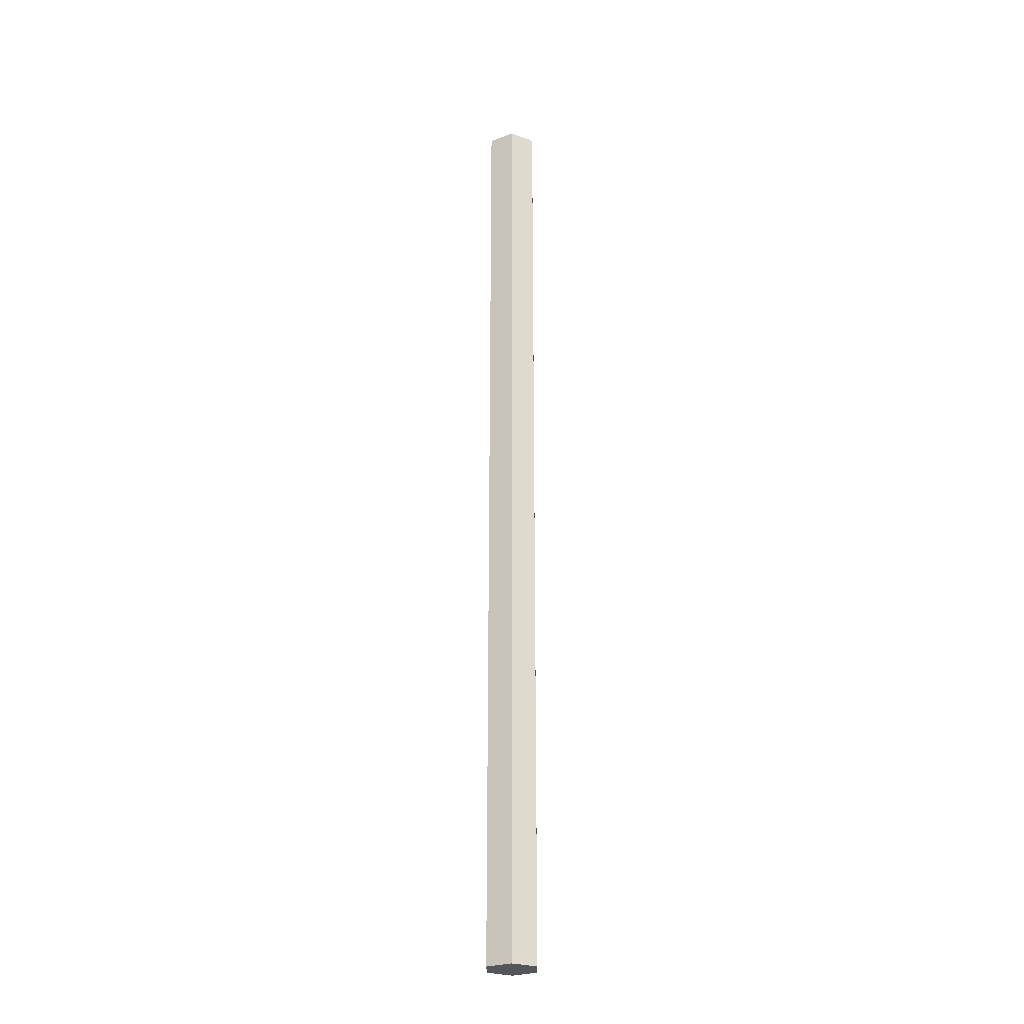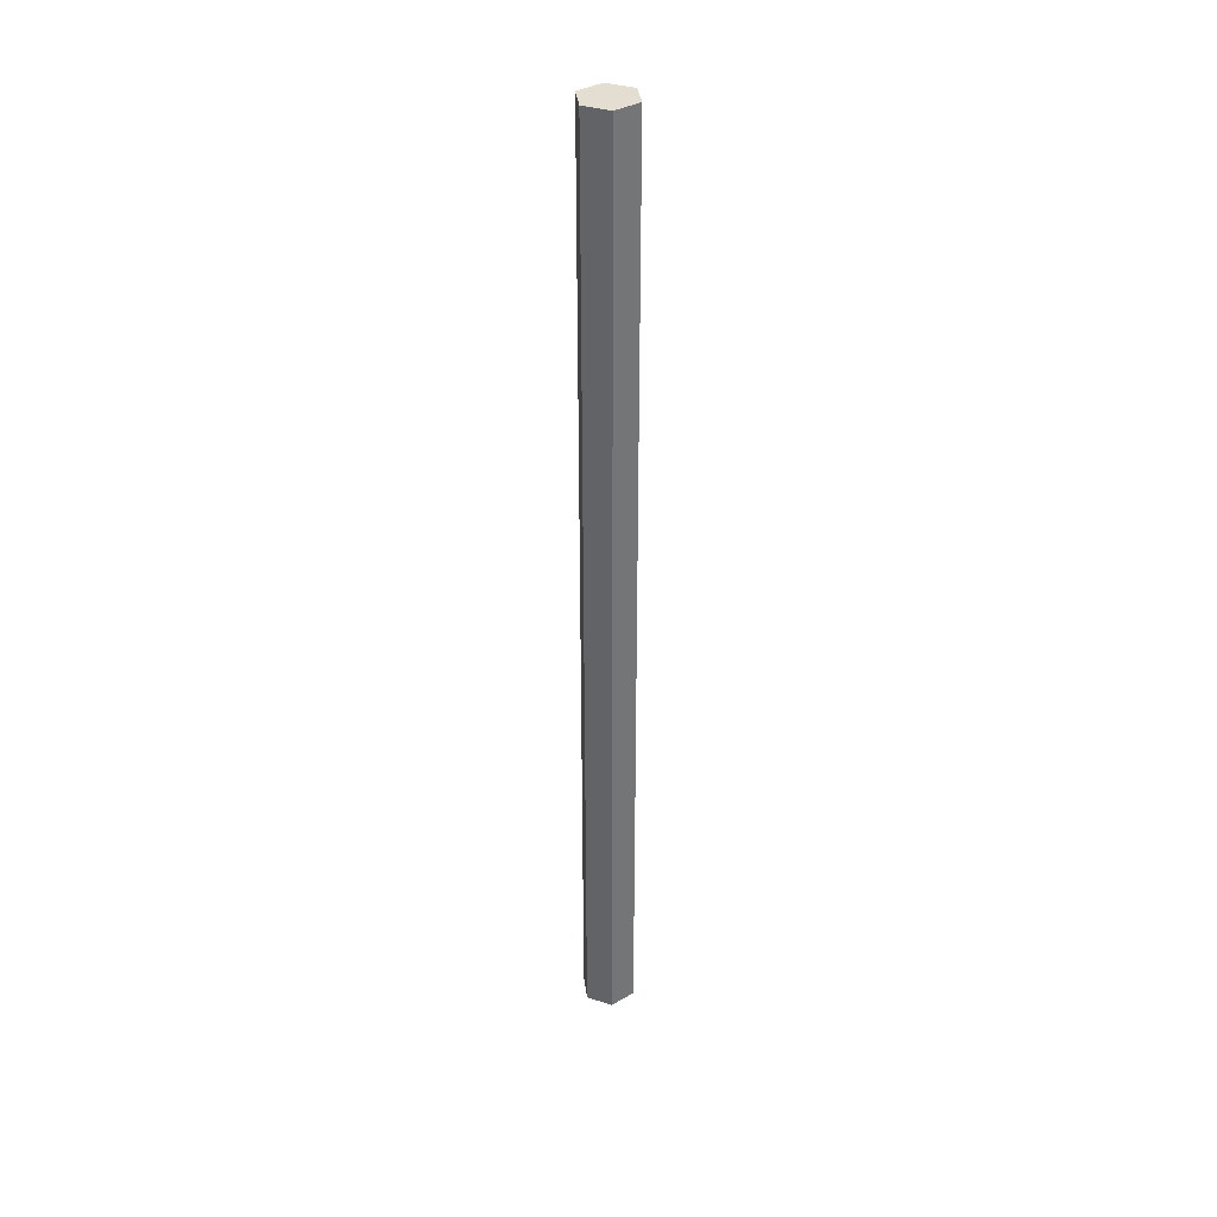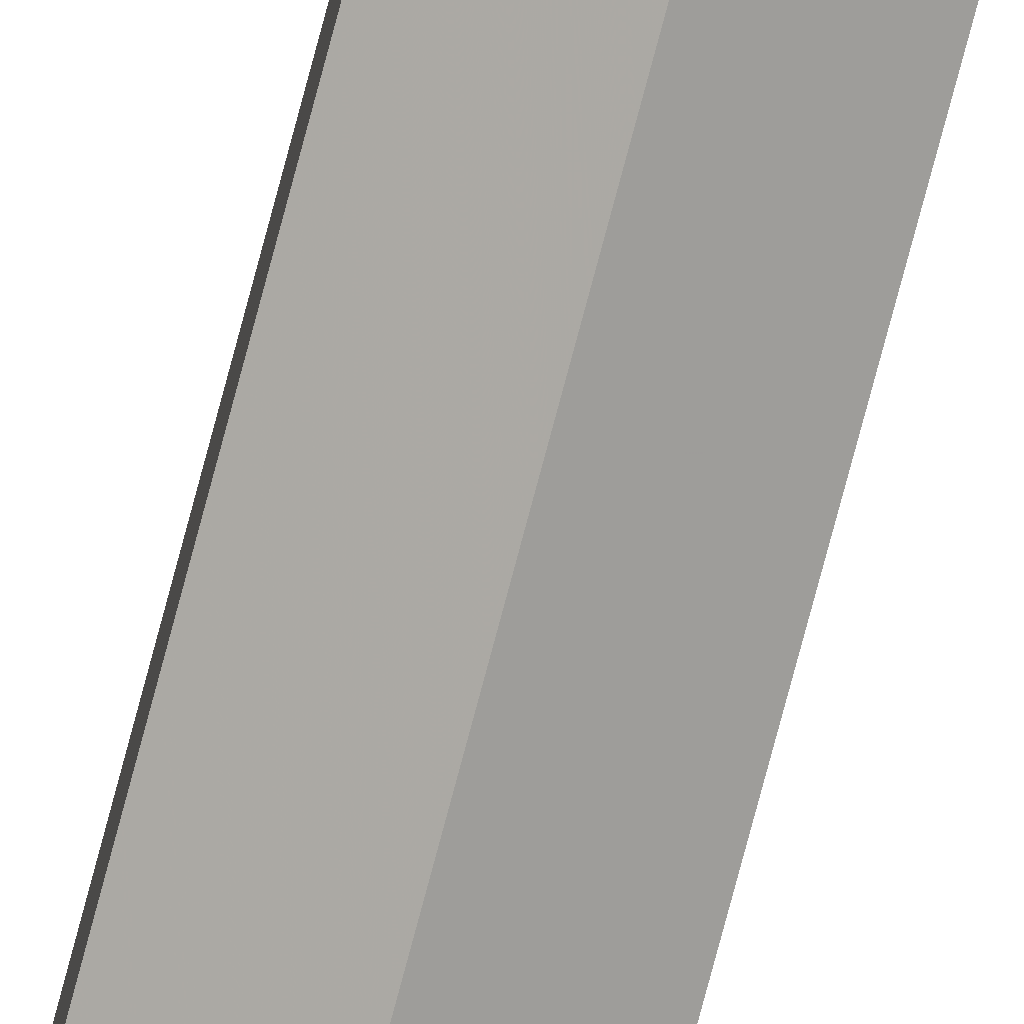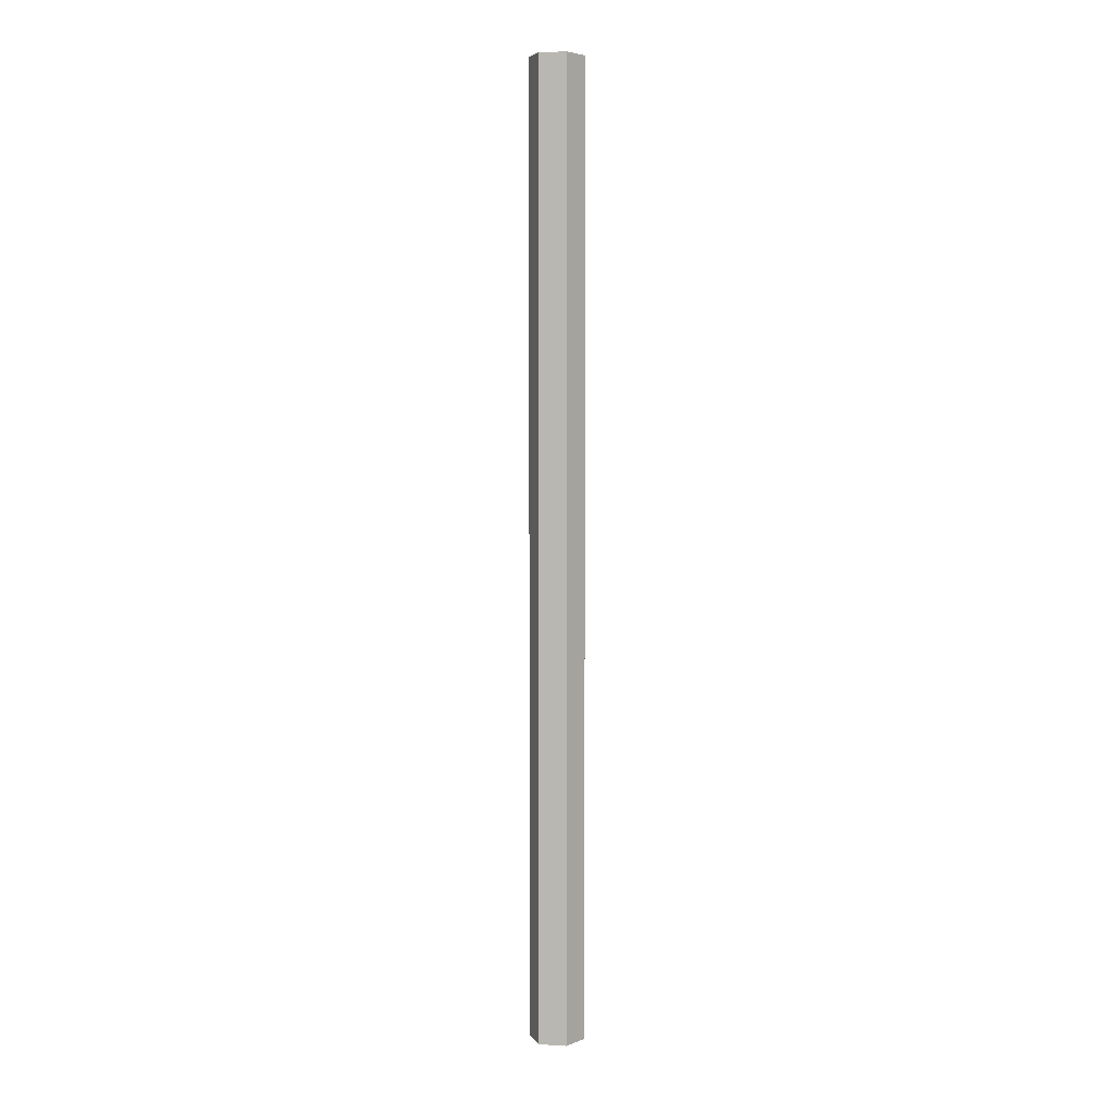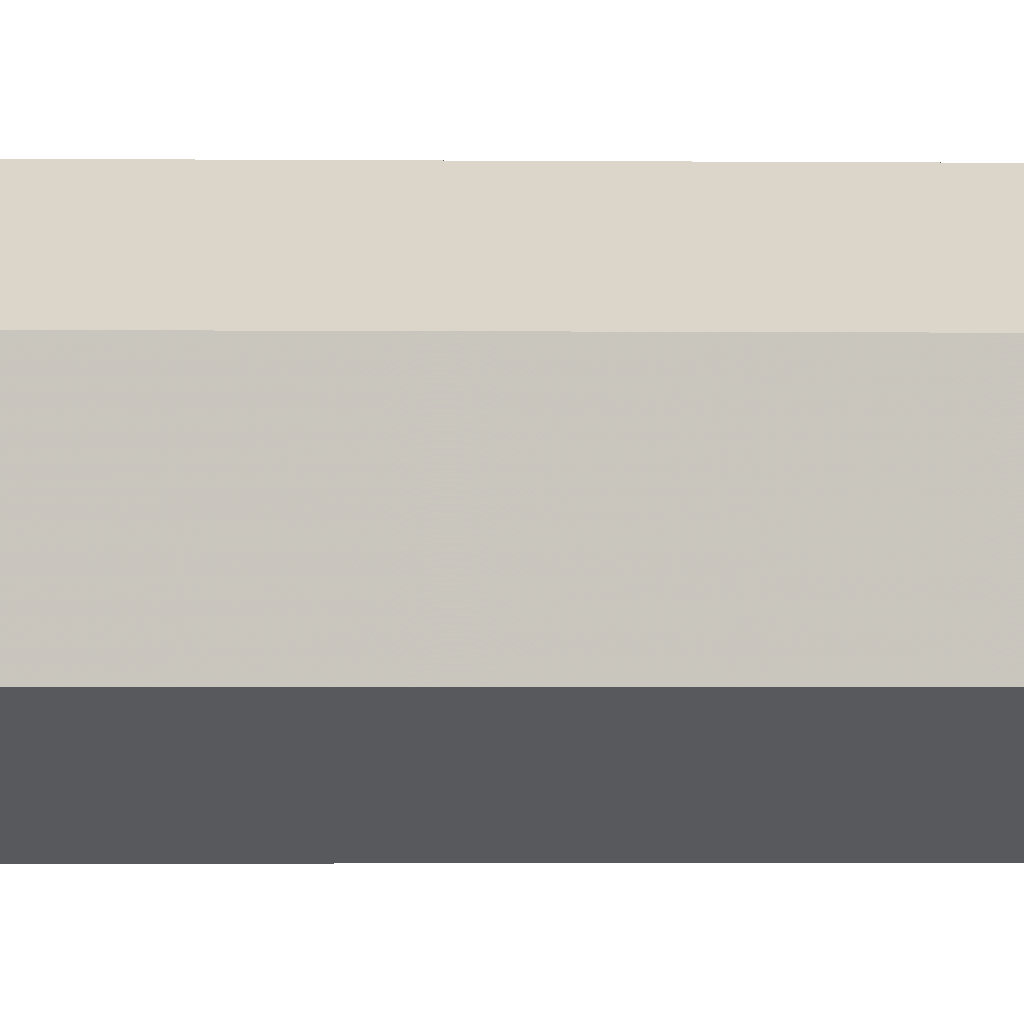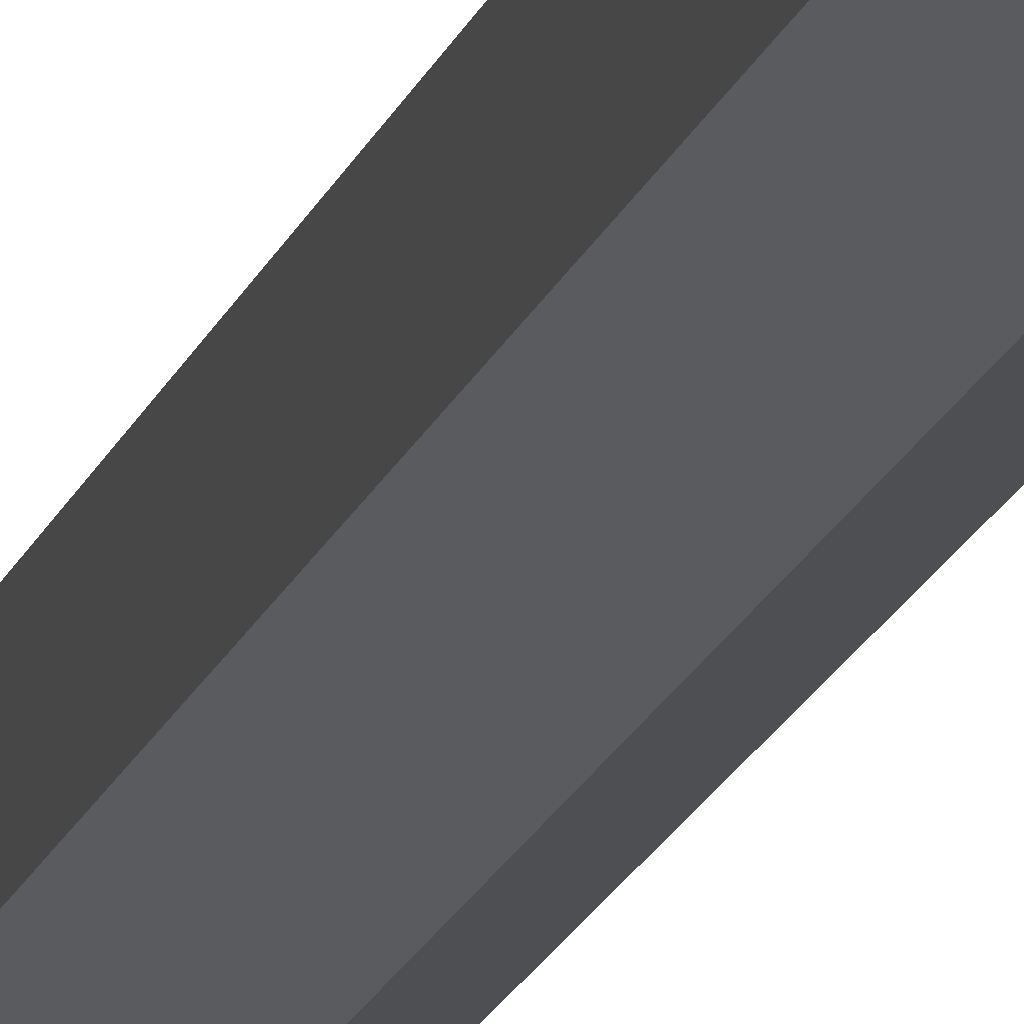
<metadata>
{"format":"obj","ext":"obj","renderer":"f3d","projection":"perspective","resolution":1024,"background":"white","views":[{"elev":-26.3,"azim":-59.1,"up":"+Y"},{"elev":36.1,"azim":112.8,"up":"+Y"},{"elev":-79.6,"azim":165.0,"up":"+Z"},{"elev":4.6,"azim":-79.8,"up":"+Y"},{"elev":-0.5,"azim":-99.7,"up":"+Z"},{"elev":-12.9,"azim":168.4,"up":"+Z"}]}
</metadata>
<code>
v 0 0.3867 -0.2439
v 0 4.453 -0.2439
v 0.1011 0.3867 -0.1856
v 0.1011 4.453 -0.1856
v 0.1011 0.3867 -0.06887
v 0.1011 4.453 -0.06887
v -0 0.3867 -0.01052
v -0 4.453 -0.01052
v -0.1011 0.3867 -0.06887
v -0.1011 4.453 -0.06887
v -0.1011 0.3867 -0.1856
v -0.1011 4.453 -0.1856
f 2 3 1
f 4 5 3
f 6 7 5
f 8 9 7
f 2 10 6
f 10 11 9
f 12 1 11
f 3 7 11
f 2 4 3
f 4 6 5
f 6 8 7
f 8 10 9
f 6 4 2
f 2 12 10
f 10 8 6
f 10 12 11
f 12 2 1
f 11 1 3
f 3 5 7
f 7 9 11

</code>
